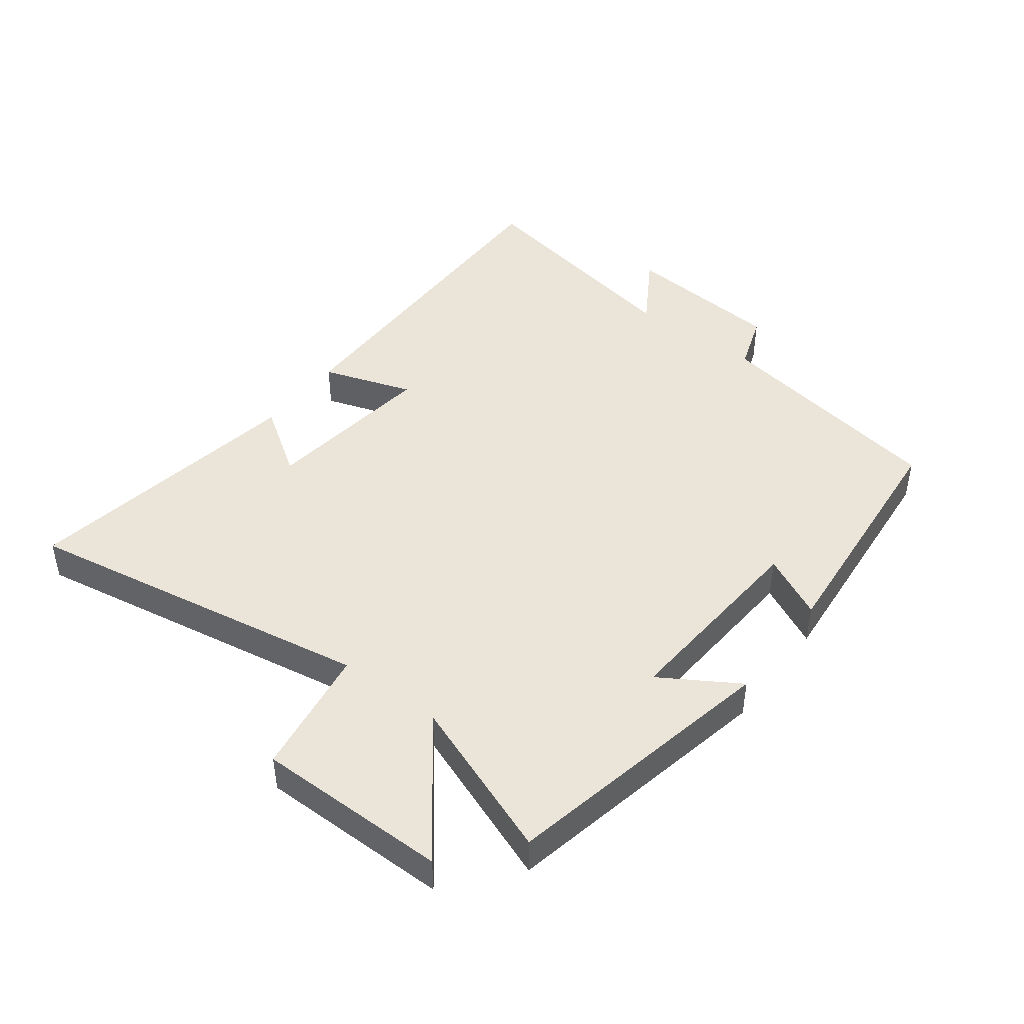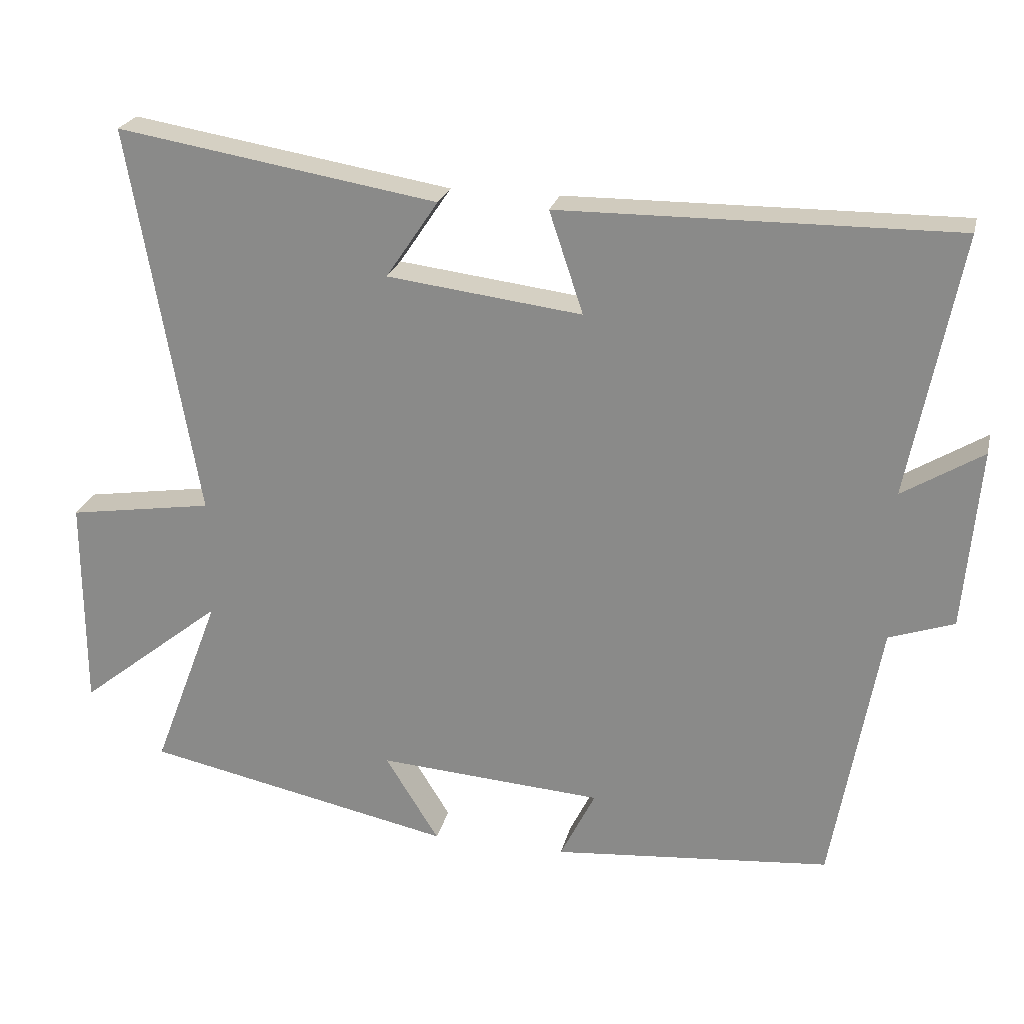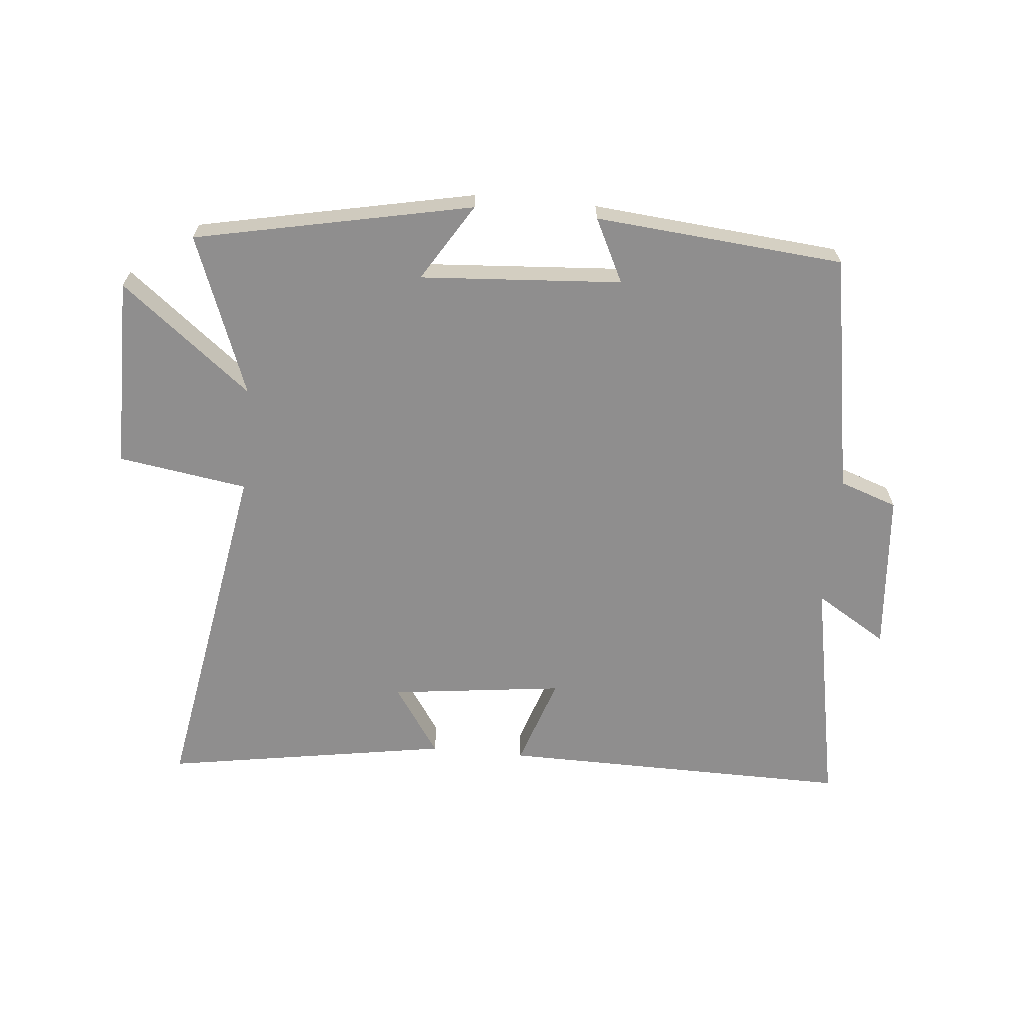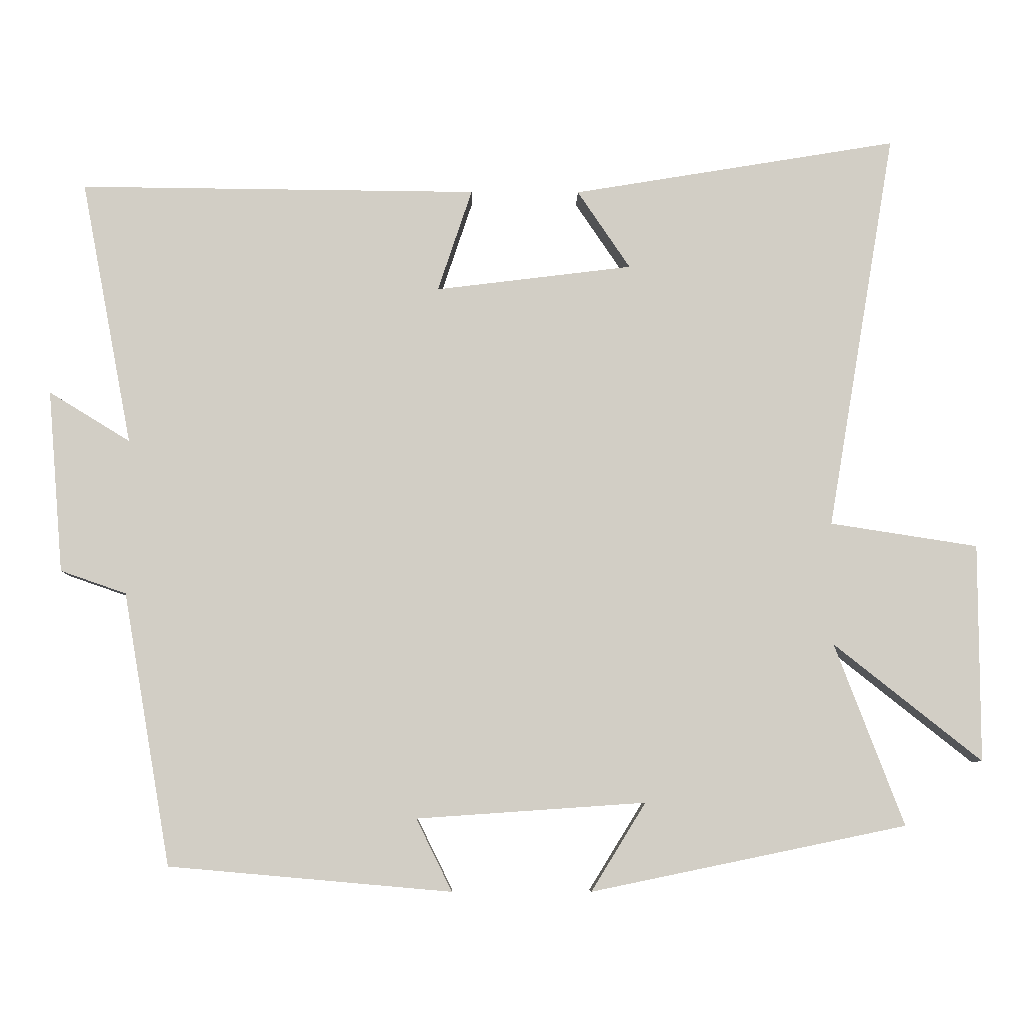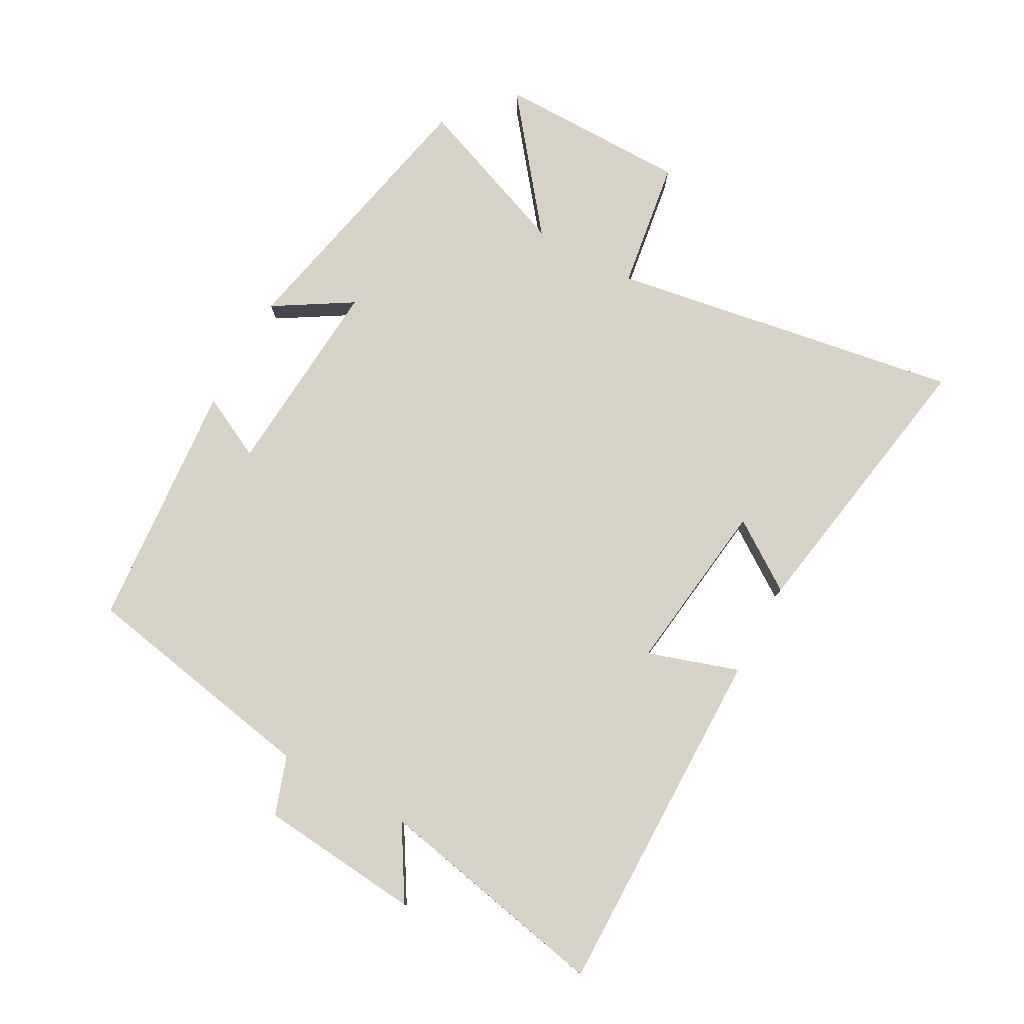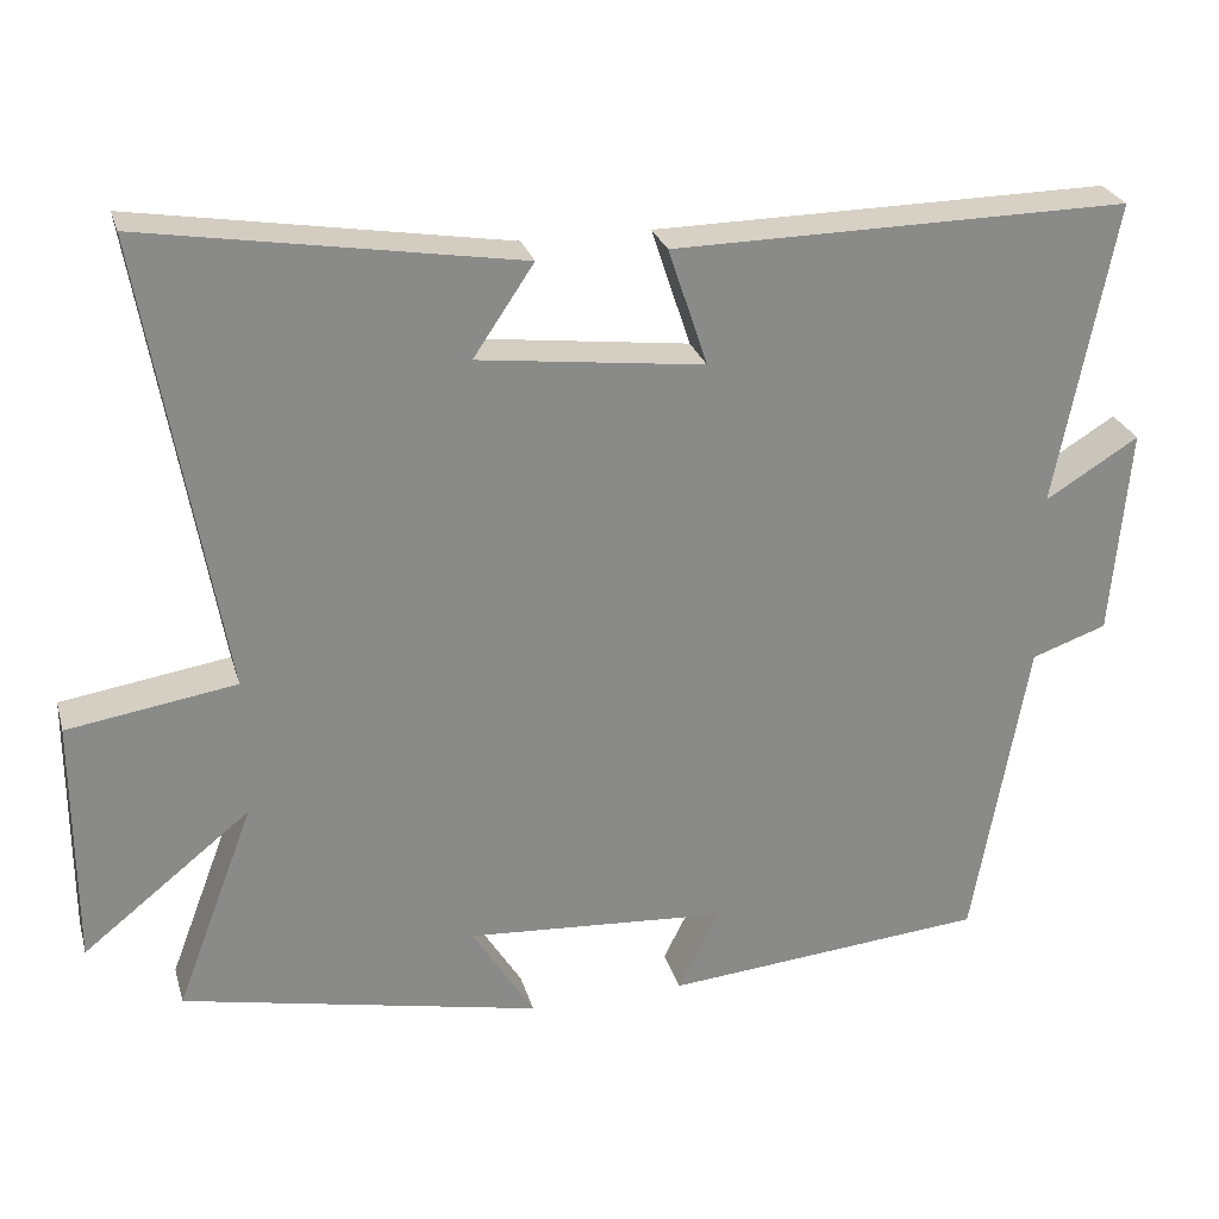
<metadata>
{"format":"obj","ext":"obj","renderer":"f3d","projection":"perspective","resolution":1024,"background":"white","views":[{"elev":44.8,"azim":127.1,"up":"+Y"},{"elev":23.8,"azim":-166.8,"up":"+Z"},{"elev":-65.0,"azim":174.6,"up":"+Y"},{"elev":-7.5,"azim":-0.7,"up":"+Z"},{"elev":78.0,"azim":-61.0,"up":"+Y"},{"elev":26.6,"azim":164.9,"up":"+Z"}]}
</metadata>
<code>
v -0.572 0.07 0.506
v -0.013 0.07 0.5
v -0.061 0.07 0.356
v 0.215 0.07 0.39
v 0.141 0.07 0.5
v 0.596 0.07 0.575
v 0.5 0.07 0.017
v 0.706 0.07 -0.015
v 0.706 0.07 -0.319
v 0.5 0.07 -0.155
v 0.596 0.07 -0.409
v 0.156 0.07 -0.5
v 0.232 0.07 -0.377
v -0.088 0.07 -0.399
v -0.038 0.07 -0.5
v -0.433 0.07 -0.465
v -0.5 0.07 -0.084
v -0.592 0.07 -0.052
v -0.614 0.07 0.204
v -0.5 0.07 0.134
v -0.572 0 0.506
v -0.013 0 0.5
v -0.061 0 0.356
v 0.215 0 0.39
v 0.141 0 0.5
v 0.596 0 0.575
v 0.5 0 0.017
v 0.706 0 -0.015
v 0.706 0 -0.319
v 0.5 0 -0.155
v 0.596 0 -0.409
v 0.156 0 -0.5
v 0.232 0 -0.377
v -0.088 0 -0.399
v -0.038 0 -0.5
v -0.433 0 -0.465
v -0.5 0 -0.084
v -0.592 0 -0.052
v -0.614 0 0.204
v -0.5 0 0.134
f 17 18 19 20
f 15 16 17 20
f 14 15 20 1
f 13 14 1
f 10 11 12 13
f 10 13 1
f 7 8 9 10
f 7 10 1
f 4 5 6 7
f 3 4 7
f 3 7 1
f 1 2 3
f 40 39 38 37
f 40 37 36 35
f 21 40 35 34
f 21 34 33
f 33 32 31 30
f 21 33 30
f 30 29 28 27
f 21 30 27
f 27 26 25 24
f 27 24 23
f 21 27 23
f 23 22 21
f 1 21 22 2
f 2 22 23 3
f 3 23 24 4
f 4 24 25 5
f 5 25 26 6
f 6 26 27 7
f 7 27 28 8
f 8 28 29 9
f 9 29 30 10
f 10 30 31 11
f 11 31 32 12
f 12 32 33 13
f 13 33 34 14
f 14 34 35 15
f 15 35 36 16
f 16 36 37 17
f 17 37 38 18
f 18 38 39 19
f 19 39 40 20
f 20 40 21 1

</code>
